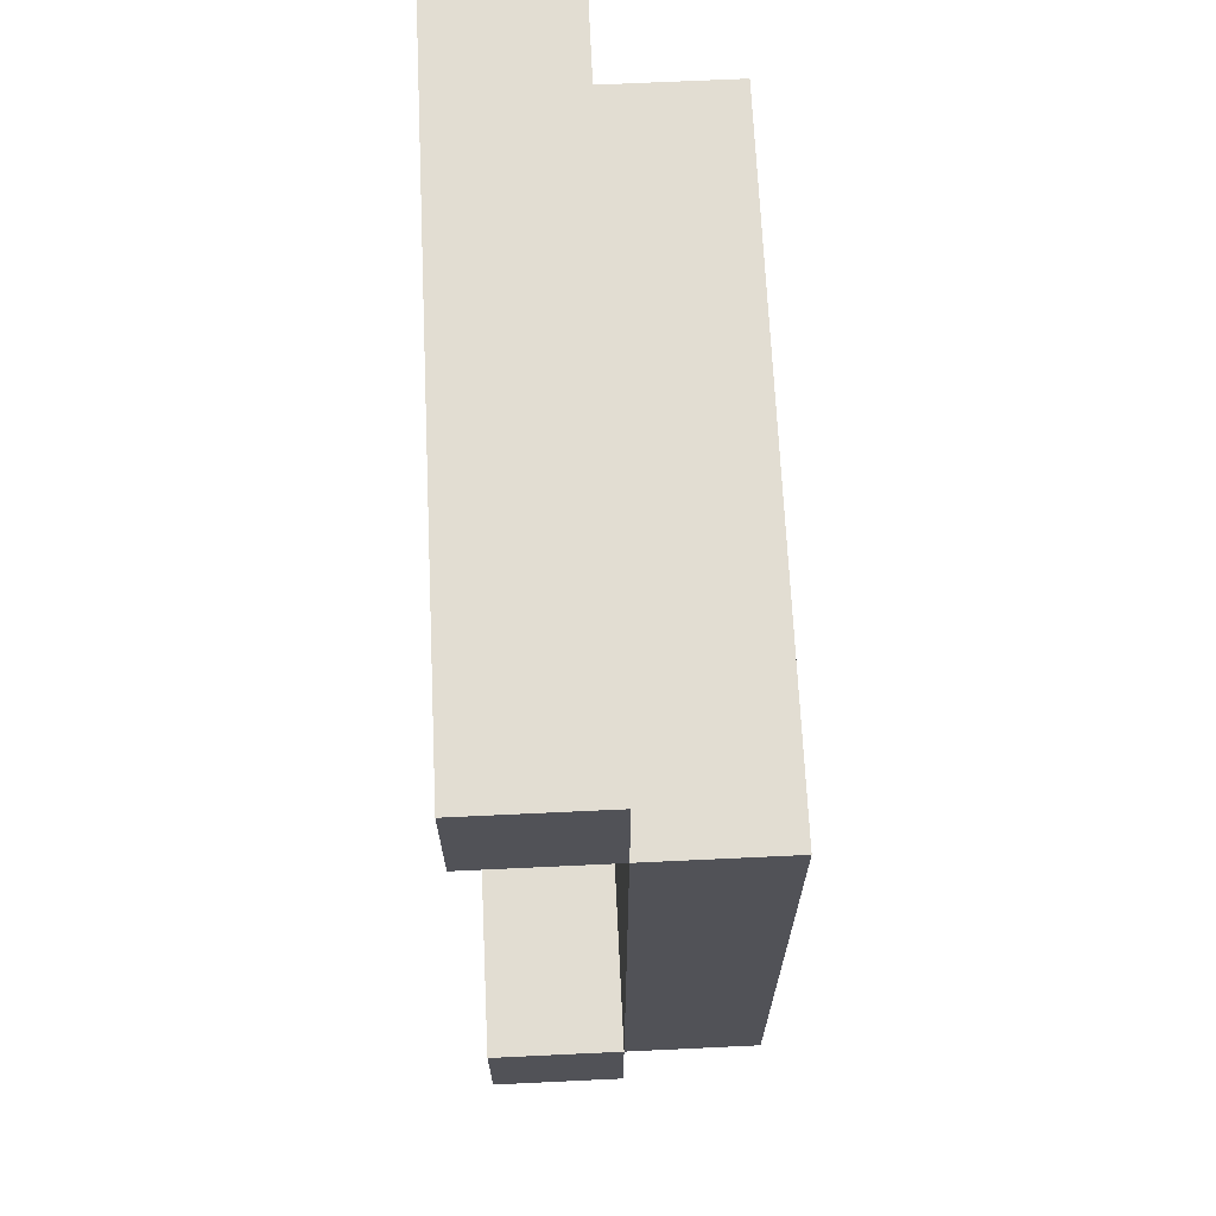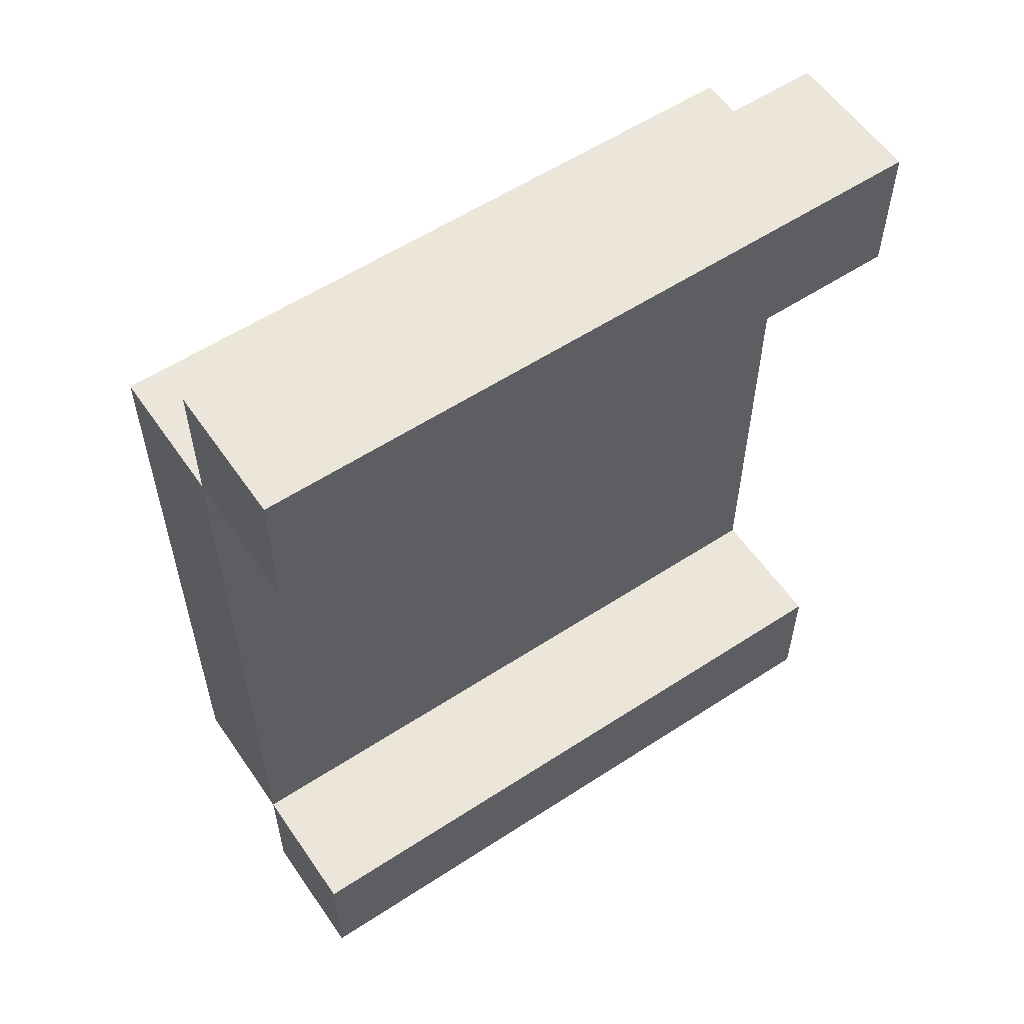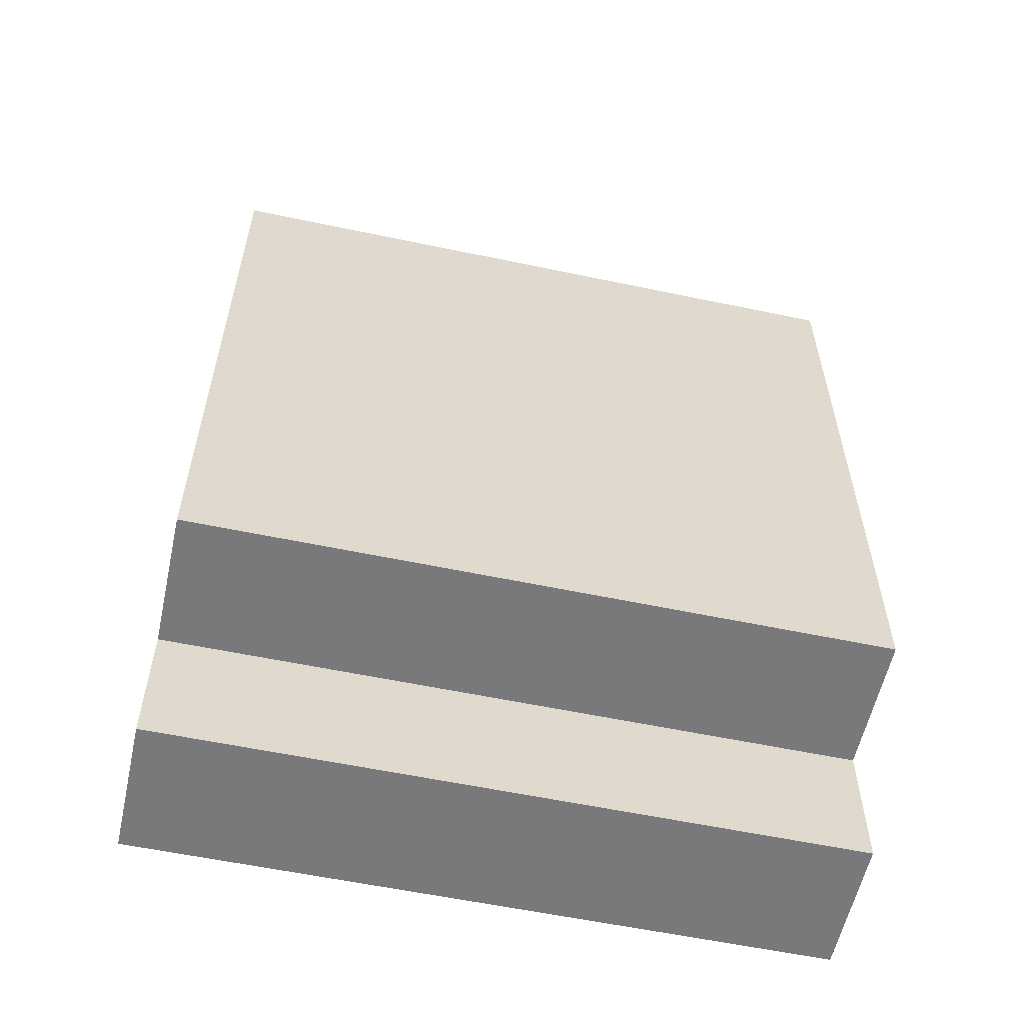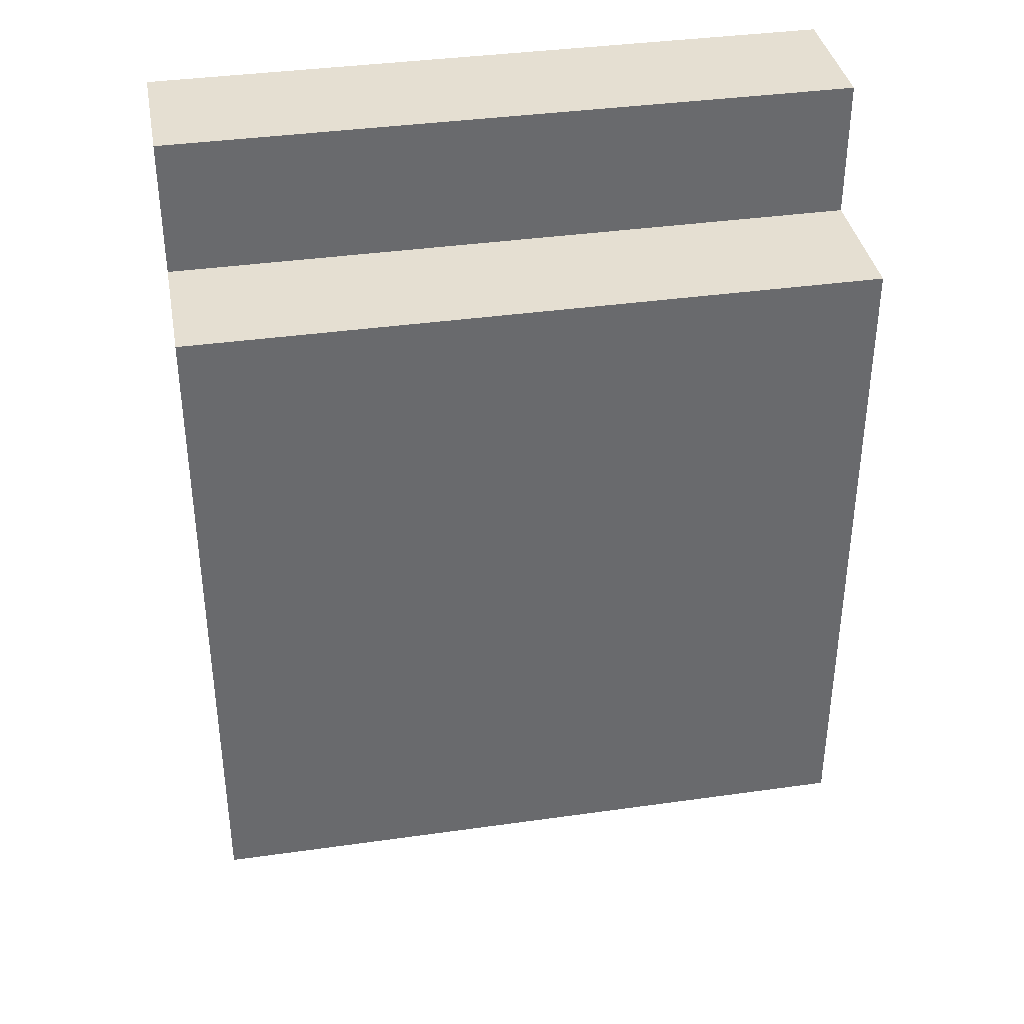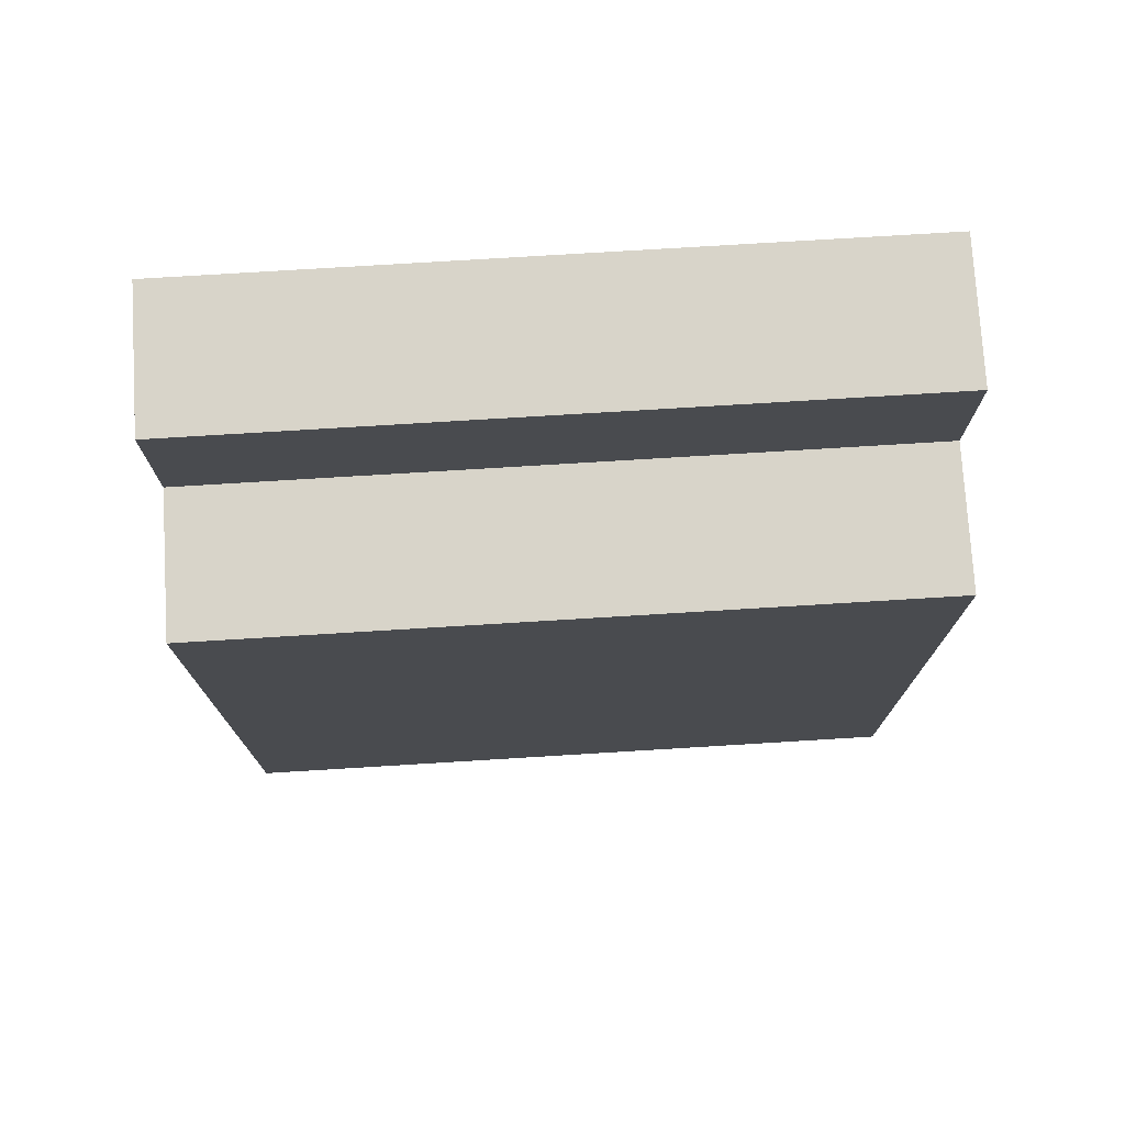
<metadata>
{"format":"obj","ext":"obj","renderer":"f3d","projection":"perspective","resolution":1024,"background":"white","views":[{"elev":68.3,"azim":-92.7,"up":"+Z"},{"elev":57.3,"azim":145.8,"up":"+Z"},{"elev":-57.9,"azim":-12.3,"up":"+Z"},{"elev":37.4,"azim":-10.3,"up":"+Z"},{"elev":75.7,"azim":-3.5,"up":"+Z"}]}
</metadata>
<code>
o ROAD1
v 2 1 1
v 2 1 2
v 1 1 2
v 1 1 1
v 1 1 1
v 1 1 2
v 0 1 2
v 0 1 1
v 0 1 1
v 0 1 2
v -1 1 2
v -1 1 1
v -1 1 1
v -1 1 2
v -2 1 2
v -2 1 1
v -2 1 1
v -2 1 2
v -3 1 2
v -3 1 1
v 2 1 0
v 2 1 1
v 1 1 1
v 1 1 0
v 1 1 0
v 1 1 1
v 0 1 1
v 0 1 0
v 0 1 0
v 0 1 1
v -1 1 1
v -1 1 0
v -1 1 0
v -1 1 1
v -2 1 1
v -2 1 0
v -2 1 0
v -2 1 1
v -3 1 1
v -3 1 0
v 2 1 -1
v 2 1 0
v 1 1 0
v 1 1 -1
v 1 1 -1
v 1 1 0
v 0 1 0
v 0 1 -1
v 0 1 -1
v 0 1 0
v -1 1 0
v -1 1 -1
v -1 1 -1
v -1 1 0
v -2 1 0
v -2 1 -1
v -2 1 -1
v -2 1 0
v -3 1 0
v -3 1 -1
v 2 1 -2
v 2 1 -1
v 1 1 -1
v 1 1 -2
v 1 1 -2
v 1 1 -1
v 0 1 -1
v 0 1 -2
v 0 1 -2
v 0 1 -1
v -1 1 -1
v -1 1 -2
v -1 1 -2
v -1 1 -1
v -2 1 -1
v -2 1 -2
v -2 1 -2
v -2 1 -1
v -3 1 -1
v -3 1 -2
v 2 1 -3
v 2 1 -2
v 1 1 -2
v 1 1 -3
v 1 1 -3
v 1 1 -2
v 0 1 -2
v 0 1 -3
v 0 1 -3
v 0 1 -2
v -1 1 -2
v -1 1 -3
v -1 1 -3
v -1 1 -2
v -2 1 -2
v -2 1 -3
v -2 1 -3
v -2 1 -2
v -3 1 -2
v -3 1 -3
v 1 0 1
v 1 0 2
v 2 0 2
v 2 0 1
v 0 0 1
v 0 0 2
v 1 0 2
v 1 0 1
v -1 0 1
v -1 0 2
v 0 0 2
v 0 0 1
v -2 0 1
v -2 0 2
v -1 0 2
v -1 0 1
v -3 0 1
v -3 0 2
v -2 0 2
v -2 0 1
v 1 0 0
v 1 0 1
v 2 0 1
v 2 0 0
v 0 0 0
v 0 0 1
v 1 0 1
v 1 0 0
v -1 0 0
v -1 0 1
v 0 0 1
v 0 0 0
v -2 0 0
v -2 0 1
v -1 0 1
v -1 0 0
v -3 0 0
v -3 0 1
v -2 0 1
v -2 0 0
v 1 0 -1
v 1 0 0
v 2 0 0
v 2 0 -1
v 0 0 -1
v 0 0 0
v 1 0 0
v 1 0 -1
v -1 0 -1
v -1 0 0
v 0 0 0
v 0 0 -1
v -2 0 -1
v -2 0 0
v -1 0 0
v -1 0 -1
v -3 0 -1
v -3 0 0
v -2 0 0
v -2 0 -1
v 1 0 -2
v 1 0 -1
v 2 0 -1
v 2 0 -2
v 0 0 -2
v 0 0 -1
v 1 0 -1
v 1 0 -2
v -1 0 -2
v -1 0 -1
v 0 0 -1
v 0 0 -2
v -2 0 -2
v -2 0 -1
v -1 0 -1
v -1 0 -2
v -3 0 -2
v -3 0 -1
v -2 0 -1
v -2 0 -2
v 1 0 -3
v 1 0 -2
v 2 0 -2
v 2 0 -3
v 0 0 -3
v 0 0 -2
v 1 0 -2
v 1 0 -3
v -1 0 -3
v -1 0 -2
v 0 0 -2
v 0 0 -3
v -2 0 -3
v -2 0 -2
v -1 0 -2
v -1 0 -3
v -3 0 -3
v -3 0 -2
v -2 0 -2
v -2 0 -3
v 1 1 -3
v 1 0 -3
v 2 0 -3
v 2 1 -3
v 0 1 -3
v 0 0 -3
v 1 0 -3
v 1 1 -3
v -1 1 -3
v -1 0 -3
v 0 0 -3
v 0 1 -3
v -2 1 -3
v -2 0 -3
v -1 0 -3
v -1 1 -3
v -3 1 -3
v -3 0 -3
v -2 0 -3
v -2 1 -3
v 2 1 2
v 2 0 2
v 1 0 2
v 1 1 2
v 1 1 2
v 1 0 2
v 0 0 2
v 0 1 2
v 0 1 2
v 0 0 2
v -1 0 2
v -1 1 2
v -1 1 2
v -1 0 2
v -2 0 2
v -2 1 2
v -2 1 2
v -2 0 2
v -3 0 2
v -3 1 2
v 2 1 1
v 2 0 1
v 2 0 2
v 2 1 2
v 2 1 0
v 2 0 0
v 2 0 1
v 2 1 1
v 2 1 -1
v 2 0 -1
v 2 0 0
v 2 1 0
v 2 1 -2
v 2 0 -2
v 2 0 -1
v 2 1 -1
v 2 1 -3
v 2 0 -3
v 2 0 -2
v 2 1 -2
v -3 1 2
v -3 0 2
v -3 0 1
v -3 1 1
v -3 1 1
v -3 0 1
v -3 0 0
v -3 1 0
v -3 1 0
v -3 0 0
v -3 0 -1
v -3 1 -1
v -3 1 -1
v -3 0 -1
v -3 0 -2
v -3 1 -2
v -3 1 -2
v -3 0 -2
v -3 0 -3
v -3 1 -3
f 3 2 1
f 1 4 3
f 7 6 5
f 5 8 7
f 11 10 9
f 9 12 11
f 15 14 13
f 13 16 15
f 19 18 17
f 17 20 19
f 23 22 21
f 21 24 23
f 27 26 25
f 25 28 27
f 31 30 29
f 29 32 31
f 35 34 33
f 33 36 35
f 39 38 37
f 37 40 39
f 43 42 41
f 41 44 43
f 47 46 45
f 45 48 47
f 51 50 49
f 49 52 51
f 55 54 53
f 53 56 55
f 59 58 57
f 57 60 59
f 63 62 61
f 61 64 63
f 67 66 65
f 65 68 67
f 71 70 69
f 69 72 71
f 75 74 73
f 73 76 75
f 79 78 77
f 77 80 79
f 83 82 81
f 81 84 83
f 87 86 85
f 85 88 87
f 91 90 89
f 89 92 91
f 95 94 93
f 93 96 95
f 99 98 97
f 97 100 99
f 103 102 101
f 101 104 103
f 107 106 105
f 105 108 107
f 111 110 109
f 109 112 111
f 115 114 113
f 113 116 115
f 119 118 117
f 117 120 119
f 123 122 121
f 121 124 123
f 127 126 125
f 125 128 127
f 131 130 129
f 129 132 131
f 135 134 133
f 133 136 135
f 139 138 137
f 137 140 139
f 143 142 141
f 141 144 143
f 147 146 145
f 145 148 147
f 151 150 149
f 149 152 151
f 155 154 153
f 153 156 155
f 159 158 157
f 157 160 159
f 163 162 161
f 161 164 163
f 167 166 165
f 165 168 167
f 171 170 169
f 169 172 171
f 175 174 173
f 173 176 175
f 179 178 177
f 177 180 179
f 183 182 181
f 181 184 183
f 187 186 185
f 185 188 187
f 191 190 189
f 189 192 191
f 195 194 193
f 193 196 195
f 199 198 197
f 197 200 199
f 203 202 201
f 201 204 203
f 207 206 205
f 205 208 207
f 211 210 209
f 209 212 211
f 215 214 213
f 213 216 215
f 219 218 217
f 217 220 219
f 223 222 221
f 221 224 223
f 227 226 225
f 225 228 227
f 231 230 229
f 229 232 231
f 235 234 233
f 233 236 235
f 239 238 237
f 237 240 239
f 243 242 241
f 241 244 243
f 247 246 245
f 245 248 247
f 251 250 249
f 249 252 251
f 255 254 253
f 253 256 255
f 259 258 257
f 257 260 259
f 263 262 261
f 261 264 263
f 267 266 265
f 265 268 267
f 271 270 269
f 269 272 271
f 275 274 273
f 273 276 275
f 279 278 277
f 277 280 279
o BARRIER-1DD
v 1 2 2
v 1 2 3
v 2 2 3
v 2 2 2
v 2 2 2
v 2 2 3
v 1 2 3
v 1 2 2
v 0 2 2
v 0 2 3
v 1 2 3
v 1 2 2
v 1 2 2
v 1 2 3
v 0 2 3
v 0 2 2
v -1 2 2
v -1 2 3
v 0 2 3
v 0 2 2
v 0 2 2
v 0 2 3
v -1 2 3
v -1 2 2
v -2 2 2
v -2 2 3
v -1 2 3
v -1 2 2
v -1 2 2
v -1 2 3
v -2 2 3
v -2 2 2
v -3 2 2
v -3 2 3
v -2 2 3
v -2 2 2
v -2 2 2
v -2 2 3
v -3 2 3
v -3 2 2
v 1 1 2
v 1 1 3
v 2 1 3
v 2 1 2
v 2 1 2
v 2 1 3
v 1 1 3
v 1 1 2
v 0 1 2
v 0 1 3
v 1 1 3
v 1 1 2
v 1 1 2
v 1 1 3
v 0 1 3
v 0 1 2
v -1 1 2
v -1 1 3
v 0 1 3
v 0 1 2
v 0 1 2
v 0 1 3
v -1 1 3
v -1 1 2
v -2 1 2
v -2 1 3
v -1 1 3
v -1 1 2
v -1 1 2
v -1 1 3
v -2 1 3
v -2 1 2
v -3 1 2
v -3 1 3
v -2 1 3
v -2 1 2
v -2 1 2
v -2 1 3
v -3 1 3
v -3 1 2
v 1 2 2
v 1 1 2
v 2 1 2
v 2 2 2
v 2 2 2
v 2 1 2
v 1 1 2
v 1 2 2
v 0 2 2
v 0 1 2
v 1 1 2
v 1 2 2
v 1 2 2
v 1 1 2
v 0 1 2
v 0 2 2
v -1 2 2
v -1 1 2
v 0 1 2
v 0 2 2
v 0 2 2
v 0 1 2
v -1 1 2
v -1 2 2
v -2 2 2
v -2 1 2
v -1 1 2
v -1 2 2
v -1 2 2
v -1 1 2
v -2 1 2
v -2 2 2
v -3 2 2
v -3 1 2
v -2 1 2
v -2 2 2
v -2 2 2
v -2 1 2
v -3 1 2
v -3 2 2
v 1 2 3
v 1 1 3
v 2 1 3
v 2 2 3
v 2 2 3
v 2 1 3
v 1 1 3
v 1 2 3
v 0 2 3
v 0 1 3
v 1 1 3
v 1 2 3
v 1 2 3
v 1 1 3
v 0 1 3
v 0 2 3
v -1 2 3
v -1 1 3
v 0 1 3
v 0 2 3
v 0 2 3
v 0 1 3
v -1 1 3
v -1 2 3
v -2 2 3
v -2 1 3
v -1 1 3
v -1 2 3
v -1 2 3
v -1 1 3
v -2 1 3
v -2 2 3
v -3 2 3
v -3 1 3
v -2 1 3
v -2 2 3
v -2 2 3
v -2 1 3
v -3 1 3
v -3 2 3
v 2 2 2
v 2 1 2
v 2 1 3
v 2 2 3
v 2 2 3
v 2 1 3
v 2 1 2
v 2 2 2
v -3 2 2
v -3 1 2
v -3 1 3
v -3 2 3
v -3 2 3
v -3 1 3
v -3 1 2
v -3 2 2
f 283 282 281
f 281 284 283
f 287 286 285
f 285 288 287
f 291 290 289
f 289 292 291
f 295 294 293
f 293 296 295
f 299 298 297
f 297 300 299
f 303 302 301
f 301 304 303
f 307 306 305
f 305 308 307
f 311 310 309
f 309 312 311
f 315 314 313
f 313 316 315
f 319 318 317
f 317 320 319
f 323 322 321
f 321 324 323
f 327 326 325
f 325 328 327
f 331 330 329
f 329 332 331
f 335 334 333
f 333 336 335
f 339 338 337
f 337 340 339
f 343 342 341
f 341 344 343
f 347 346 345
f 345 348 347
f 351 350 349
f 349 352 351
f 355 354 353
f 353 356 355
f 359 358 357
f 357 360 359
f 363 362 361
f 361 364 363
f 367 366 365
f 365 368 367
f 371 370 369
f 369 372 371
f 375 374 373
f 373 376 375
f 379 378 377
f 377 380 379
f 383 382 381
f 381 384 383
f 387 386 385
f 385 388 387
f 391 390 389
f 389 392 391
f 395 394 393
f 393 396 395
f 399 398 397
f 397 400 399
f 403 402 401
f 401 404 403
f 407 406 405
f 405 408 407
f 411 410 409
f 409 412 411
f 415 414 413
f 413 416 415
f 419 418 417
f 417 420 419
f 423 422 421
f 421 424 423
f 427 426 425
f 425 428 427
f 431 430 429
f 429 432 431
f 435 434 433
f 433 436 435
f 439 438 437
f 437 440 439
f 443 442 441
f 441 444 443
f 447 446 445
f 445 448 447
f 451 450 449
f 449 452 451
f 455 454 453
f 453 456 455
o BARRIER-2D
v 1 2 -4
v 1 2 -3
v 2 2 -3
v 2 2 -4
v 2 2 -4
v 2 2 -3
v 1 2 -3
v 1 2 -4
v 0 2 -4
v 0 2 -3
v 1 2 -3
v 1 2 -4
v 1 2 -4
v 1 2 -3
v 0 2 -3
v 0 2 -4
v -1 2 -4
v -1 2 -3
v 0 2 -3
v 0 2 -4
v 0 2 -4
v 0 2 -3
v -1 2 -3
v -1 2 -4
v -2 2 -4
v -2 2 -3
v -1 2 -3
v -1 2 -4
v -1 2 -4
v -1 2 -3
v -2 2 -3
v -2 2 -4
v -3 2 -4
v -3 2 -3
v -2 2 -3
v -2 2 -4
v -2 2 -4
v -2 2 -3
v -3 2 -3
v -3 2 -4
v 1 1 -4
v 1 1 -3
v 2 1 -3
v 2 1 -4
v 2 1 -4
v 2 1 -3
v 1 1 -3
v 1 1 -4
v 0 1 -4
v 0 1 -3
v 1 1 -3
v 1 1 -4
v 1 1 -4
v 1 1 -3
v 0 1 -3
v 0 1 -4
v -1 1 -4
v -1 1 -3
v 0 1 -3
v 0 1 -4
v 0 1 -4
v 0 1 -3
v -1 1 -3
v -1 1 -4
v -2 1 -4
v -2 1 -3
v -1 1 -3
v -1 1 -4
v -1 1 -4
v -1 1 -3
v -2 1 -3
v -2 1 -4
v -3 1 -4
v -3 1 -3
v -2 1 -3
v -2 1 -4
v -2 1 -4
v -2 1 -3
v -3 1 -3
v -3 1 -4
v 1 2 -4
v 1 1 -4
v 2 1 -4
v 2 2 -4
v 2 2 -4
v 2 1 -4
v 1 1 -4
v 1 2 -4
v 0 2 -4
v 0 1 -4
v 1 1 -4
v 1 2 -4
v 1 2 -4
v 1 1 -4
v 0 1 -4
v 0 2 -4
v -1 2 -4
v -1 1 -4
v 0 1 -4
v 0 2 -4
v 0 2 -4
v 0 1 -4
v -1 1 -4
v -1 2 -4
v -2 2 -4
v -2 1 -4
v -1 1 -4
v -1 2 -4
v -1 2 -4
v -1 1 -4
v -2 1 -4
v -2 2 -4
v -3 2 -4
v -3 1 -4
v -2 1 -4
v -2 2 -4
v -2 2 -4
v -2 1 -4
v -3 1 -4
v -3 2 -4
v 1 2 -3
v 1 1 -3
v 2 1 -3
v 2 2 -3
v 2 2 -3
v 2 1 -3
v 1 1 -3
v 1 2 -3
v 0 2 -3
v 0 1 -3
v 1 1 -3
v 1 2 -3
v 1 2 -3
v 1 1 -3
v 0 1 -3
v 0 2 -3
v -1 2 -3
v -1 1 -3
v 0 1 -3
v 0 2 -3
v 0 2 -3
v 0 1 -3
v -1 1 -3
v -1 2 -3
v -2 2 -3
v -2 1 -3
v -1 1 -3
v -1 2 -3
v -1 2 -3
v -1 1 -3
v -2 1 -3
v -2 2 -3
v -3 2 -3
v -3 1 -3
v -2 1 -3
v -2 2 -3
v -2 2 -3
v -2 1 -3
v -3 1 -3
v -3 2 -3
v 2 2 -4
v 2 1 -4
v 2 1 -3
v 2 2 -3
v 2 2 -3
v 2 1 -3
v 2 1 -4
v 2 2 -4
v -3 2 -4
v -3 1 -4
v -3 1 -3
v -3 2 -3
v -3 2 -3
v -3 1 -3
v -3 1 -4
v -3 2 -4
f 459 458 457
f 457 460 459
f 463 462 461
f 461 464 463
f 467 466 465
f 465 468 467
f 471 470 469
f 469 472 471
f 475 474 473
f 473 476 475
f 479 478 477
f 477 480 479
f 483 482 481
f 481 484 483
f 487 486 485
f 485 488 487
f 491 490 489
f 489 492 491
f 495 494 493
f 493 496 495
f 499 498 497
f 497 500 499
f 503 502 501
f 501 504 503
f 507 506 505
f 505 508 507
f 511 510 509
f 509 512 511
f 515 514 513
f 513 516 515
f 519 518 517
f 517 520 519
f 523 522 521
f 521 524 523
f 527 526 525
f 525 528 527
f 531 530 529
f 529 532 531
f 535 534 533
f 533 536 535
f 539 538 537
f 537 540 539
f 543 542 541
f 541 544 543
f 547 546 545
f 545 548 547
f 551 550 549
f 549 552 551
f 555 554 553
f 553 556 555
f 559 558 557
f 557 560 559
f 563 562 561
f 561 564 563
f 567 566 565
f 565 568 567
f 571 570 569
f 569 572 571
f 575 574 573
f 573 576 575
f 579 578 577
f 577 580 579
f 583 582 581
f 581 584 583
f 587 586 585
f 585 588 587
f 591 590 589
f 589 592 591
f 595 594 593
f 593 596 595
f 599 598 597
f 597 600 599
f 603 602 601
f 601 604 603
f 607 606 605
f 605 608 607
f 611 610 609
f 609 612 611
f 615 614 613
f 613 616 615
f 619 618 617
f 617 620 619
f 623 622 621
f 621 624 623
f 627 626 625
f 625 628 627
f 631 630 629
f 629 632 631

</code>
